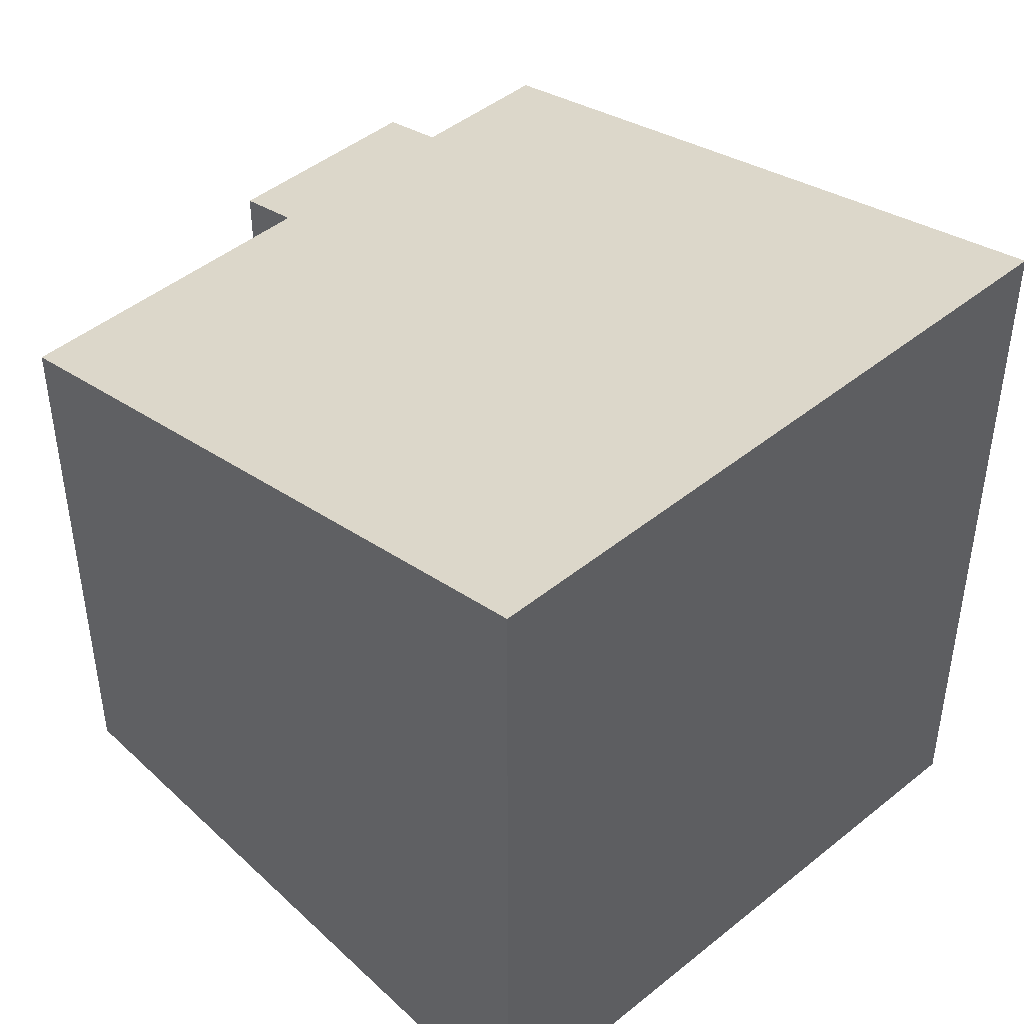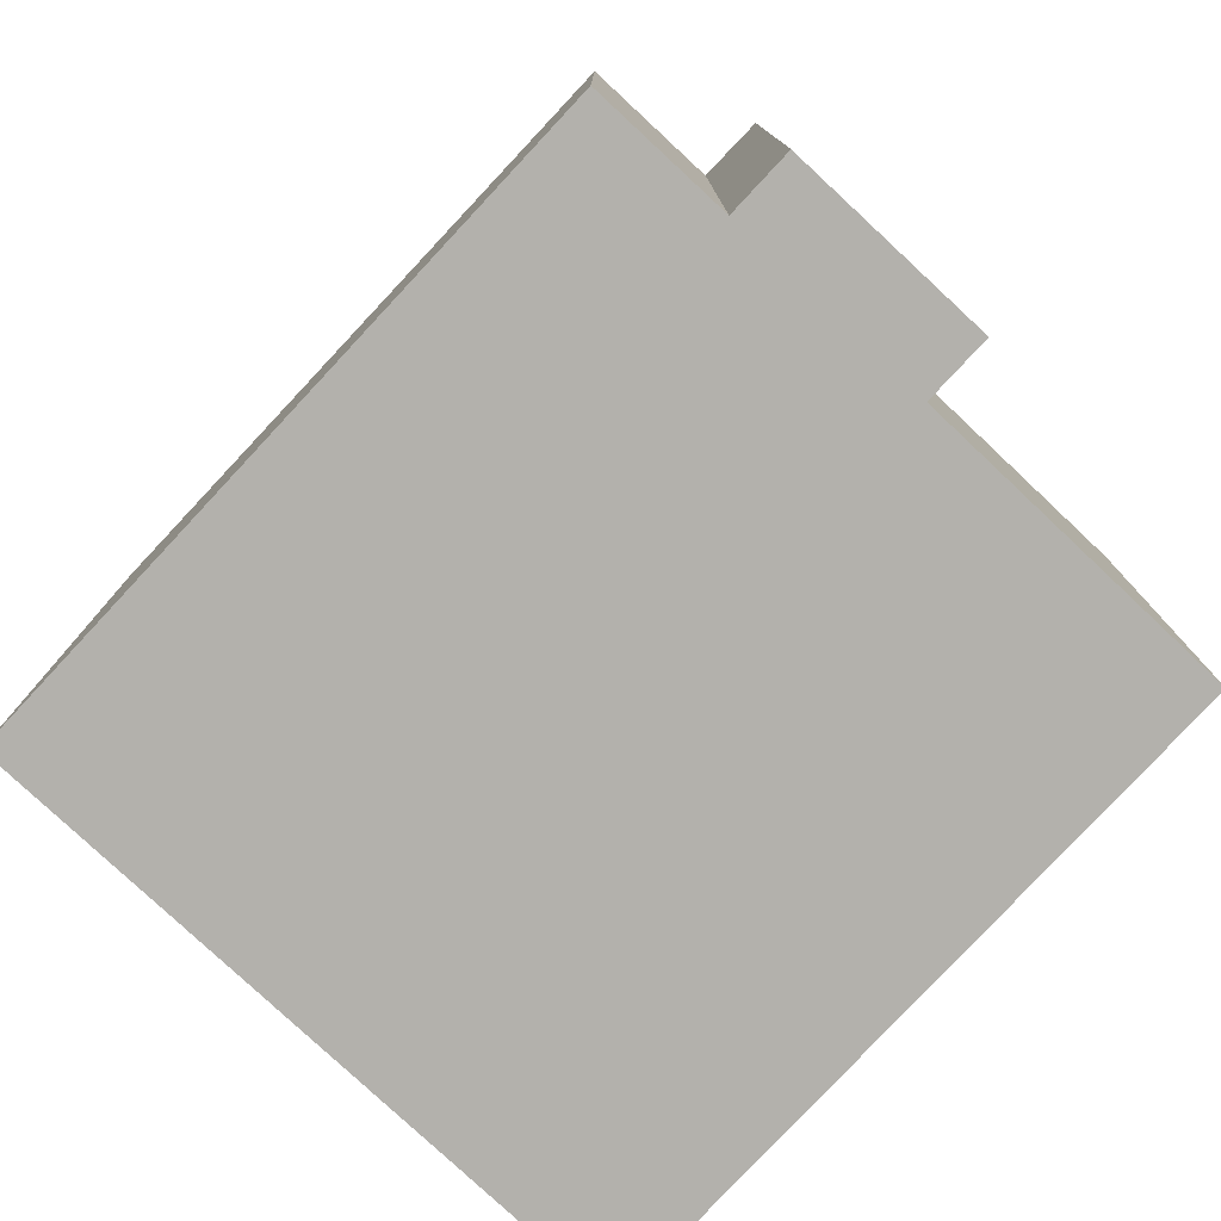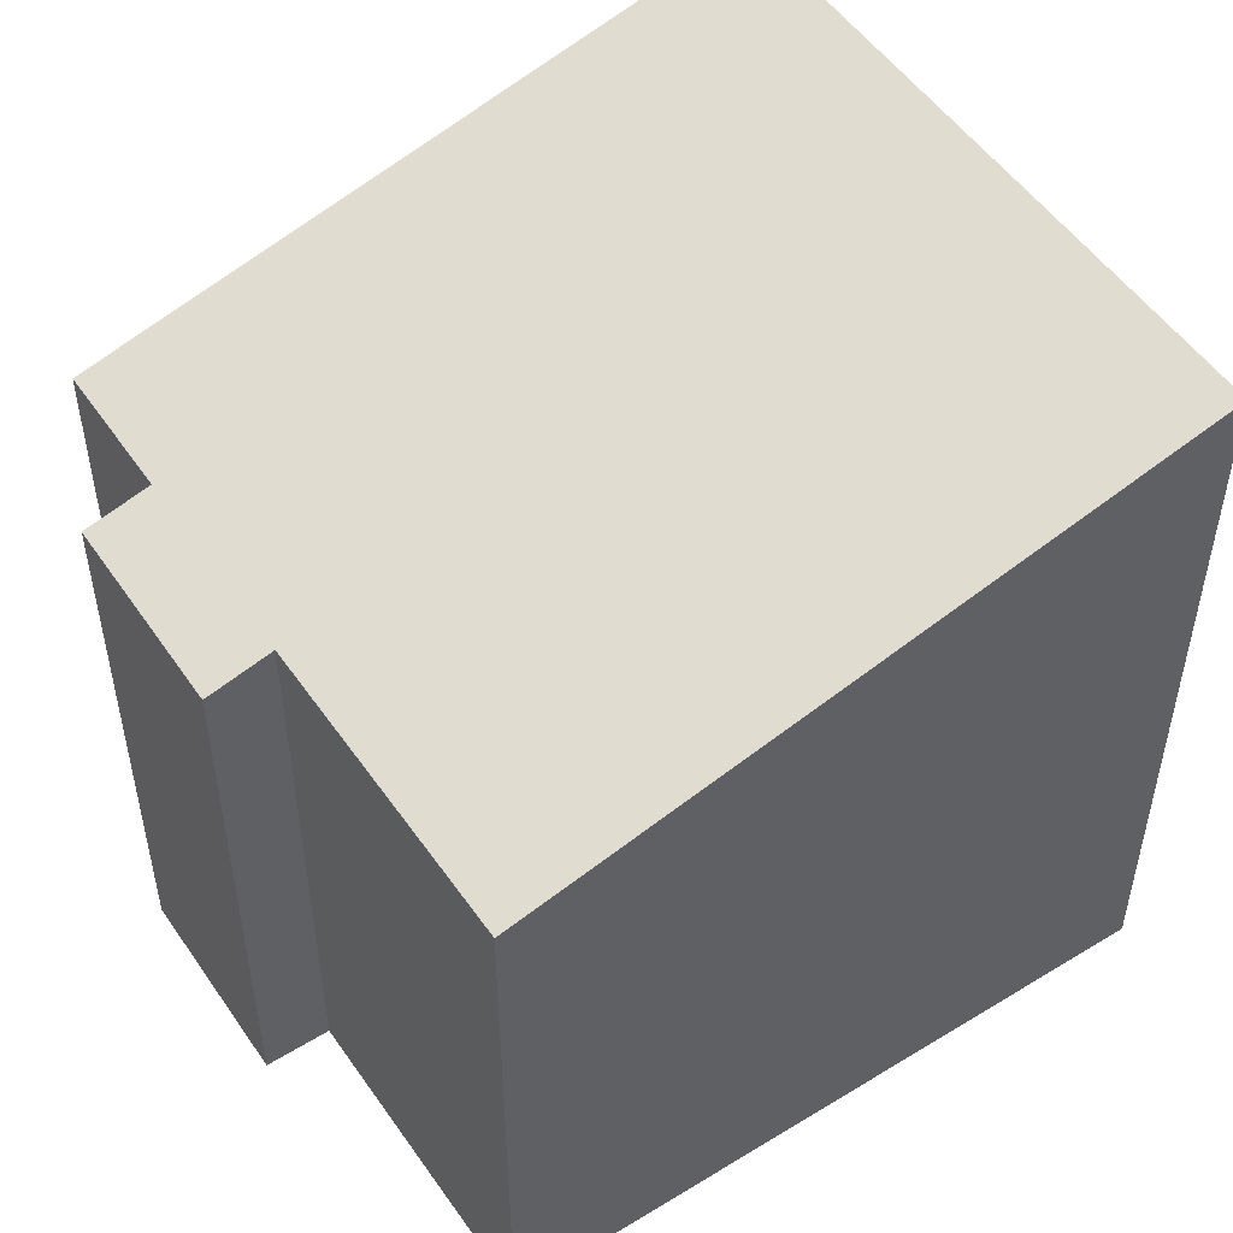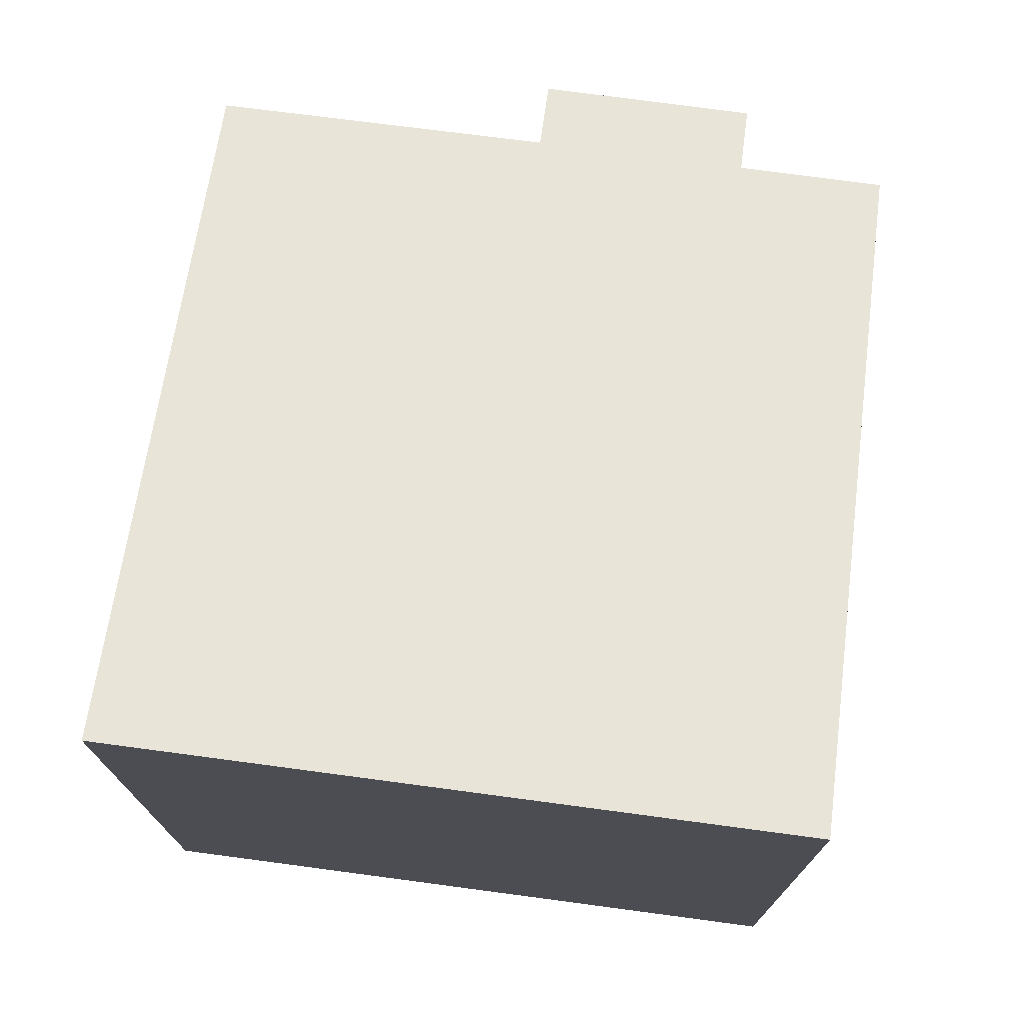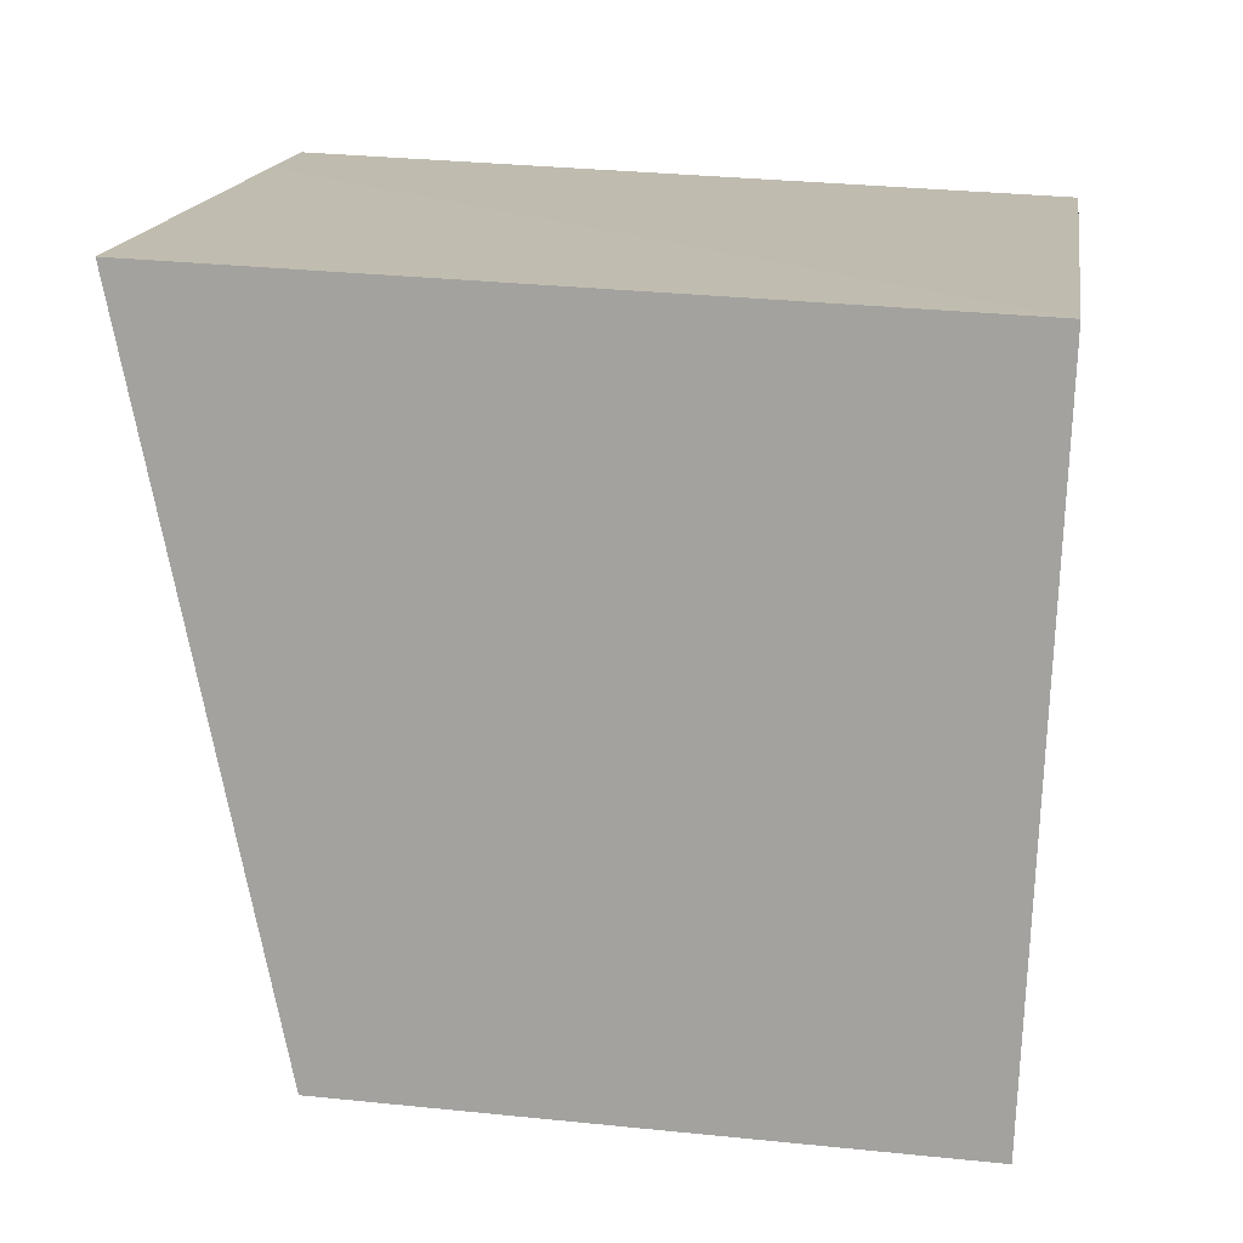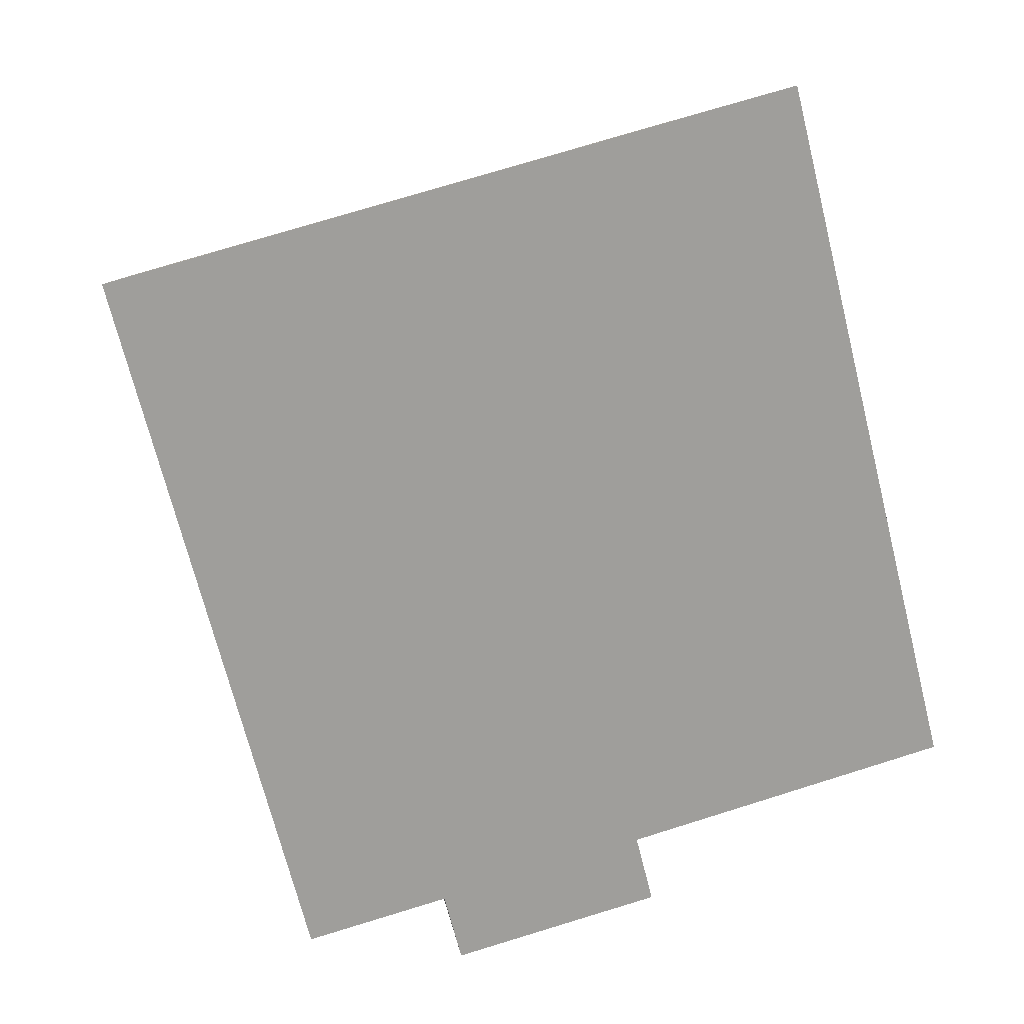
<metadata>
{"format":"obj","ext":"obj","renderer":"f3d","projection":"perspective","resolution":1024,"background":"white","views":[{"elev":45.7,"azim":-27.0,"up":"+Y"},{"elev":-79.1,"azim":152.9,"up":"+Y"},{"elev":52.0,"azim":-107.6,"up":"+Y"},{"elev":75.2,"azim":23.5,"up":"+Y"},{"elev":31.7,"azim":-81.7,"up":"+Z"},{"elev":6.1,"azim":174.0,"up":"+Z"}]}
</metadata>
<code>
v  2.783 11.16 9.78
v  0.374 8.677 -0.109
v  0 8.677 5.313e-16
v  3.215 8.672 -0.938
v  4.563 8.67 -1.331
v  7.206 8.429 -3.11
v  7.476 8.671 -2.158
v  7.756 8.671 -2.237
v  9.476 8.672 -2.724
v  12.27 11.16 7.077
v  10.53 11.16 7.571
v  4.292 8.428 -2.284
v  9.476 1.668e-16 -2.724
v  7.476 1.321e-16 -2.158
v  7.756 1.37e-16 -2.237
v  7.206 1.904e-16 -3.11
v  4.292 1.399e-16 -2.284
v  4.563 8.15e-17 -1.331
v  3.215 5.744e-17 -0.938
v  0.374 6.674e-18 -0.109
v  0 0 0
v  12.27 -4.333e-16 7.077
v  2.783 -5.989e-16 9.78
v  10.53 -4.636e-16 7.571
g defaultobject
f 1 2 3
f 2 1 4
f 4 1 5
f 5 1 6
f 6 1 7
f 7 1 8
f 8 1 9
f 9 1 10
f 10 1 11
f 6 12 5
f 13 8 9
f 8 13 7
f 7 13 14
f 14 13 15
f 16 12 6
f 12 16 17
f 18 4 5
f 4 18 2
f 2 18 3
f 3 18 19
f 3 19 20
f 3 20 21
f 14 6 7
f 6 14 16
f 22 9 10
f 9 22 13
f 12 18 5
f 18 12 17
f 3 23 1
f 23 3 21
f 23 11 1
f 11 23 10
f 10 23 22
f 22 23 24
f 16 14 17
f 21 24 23
f 24 21 20
f 24 20 19
f 24 19 18
f 24 18 17
f 24 17 14
f 24 14 15
f 24 15 22
f 22 15 13

</code>
